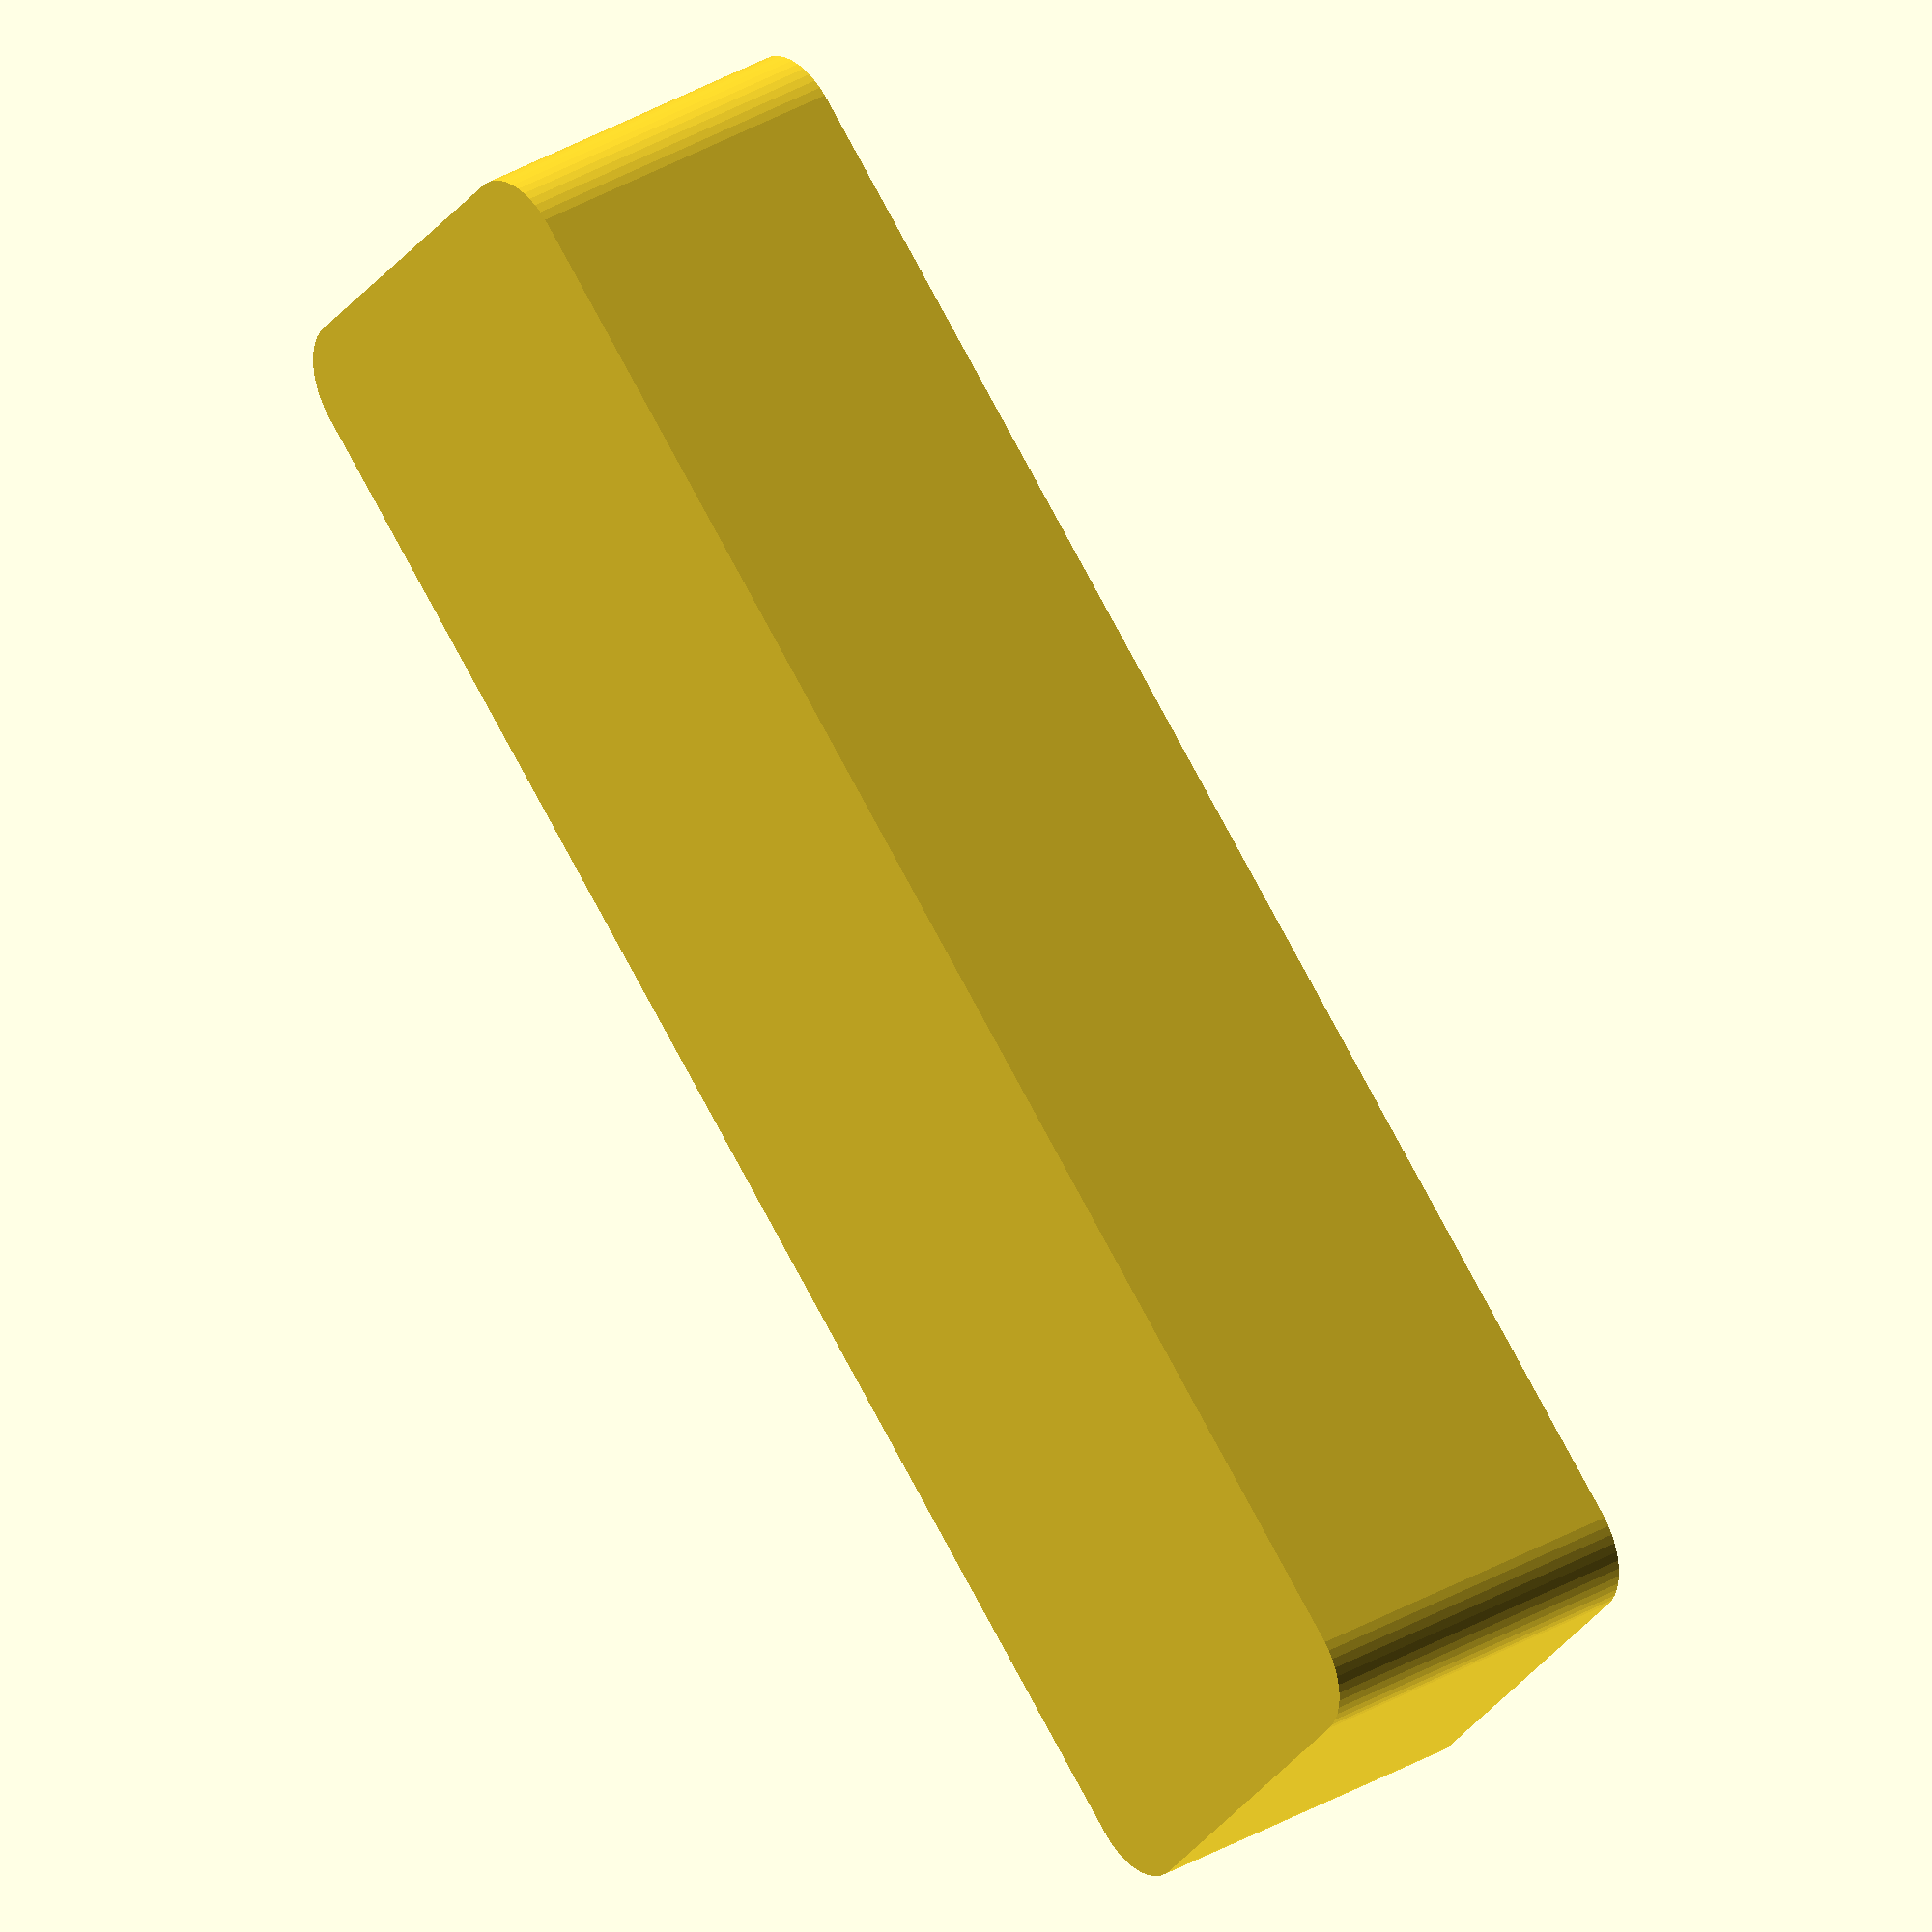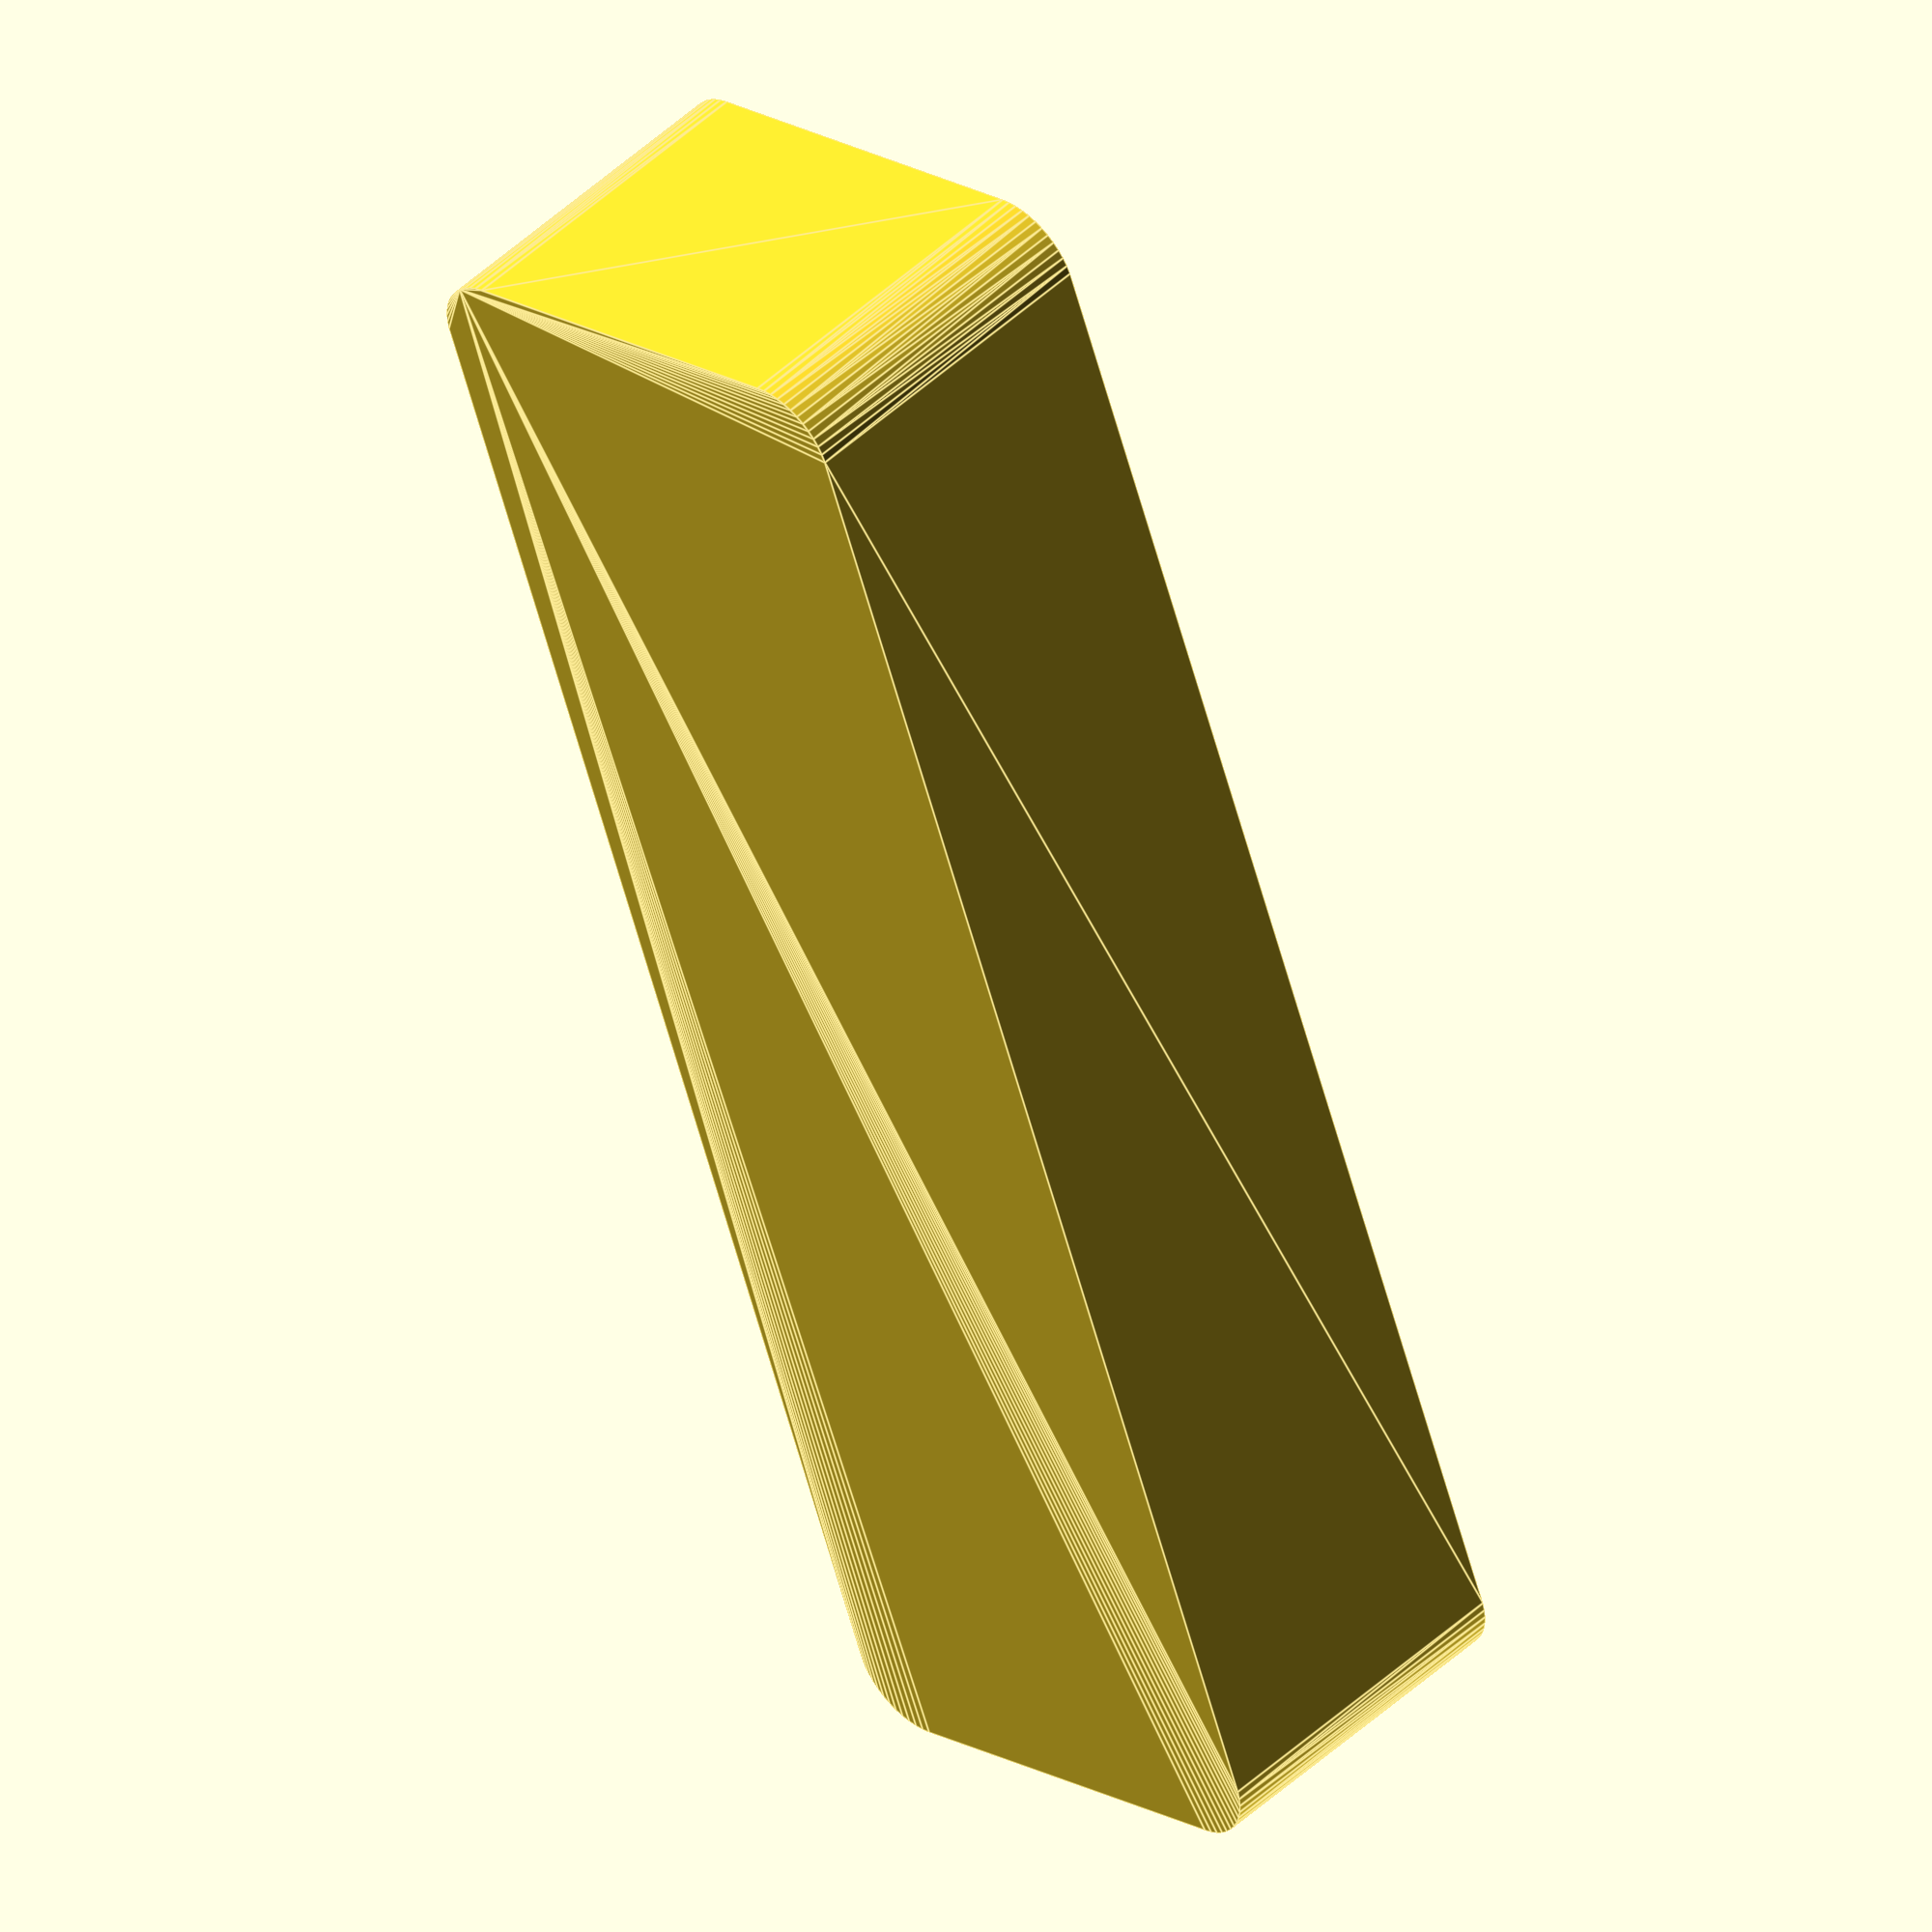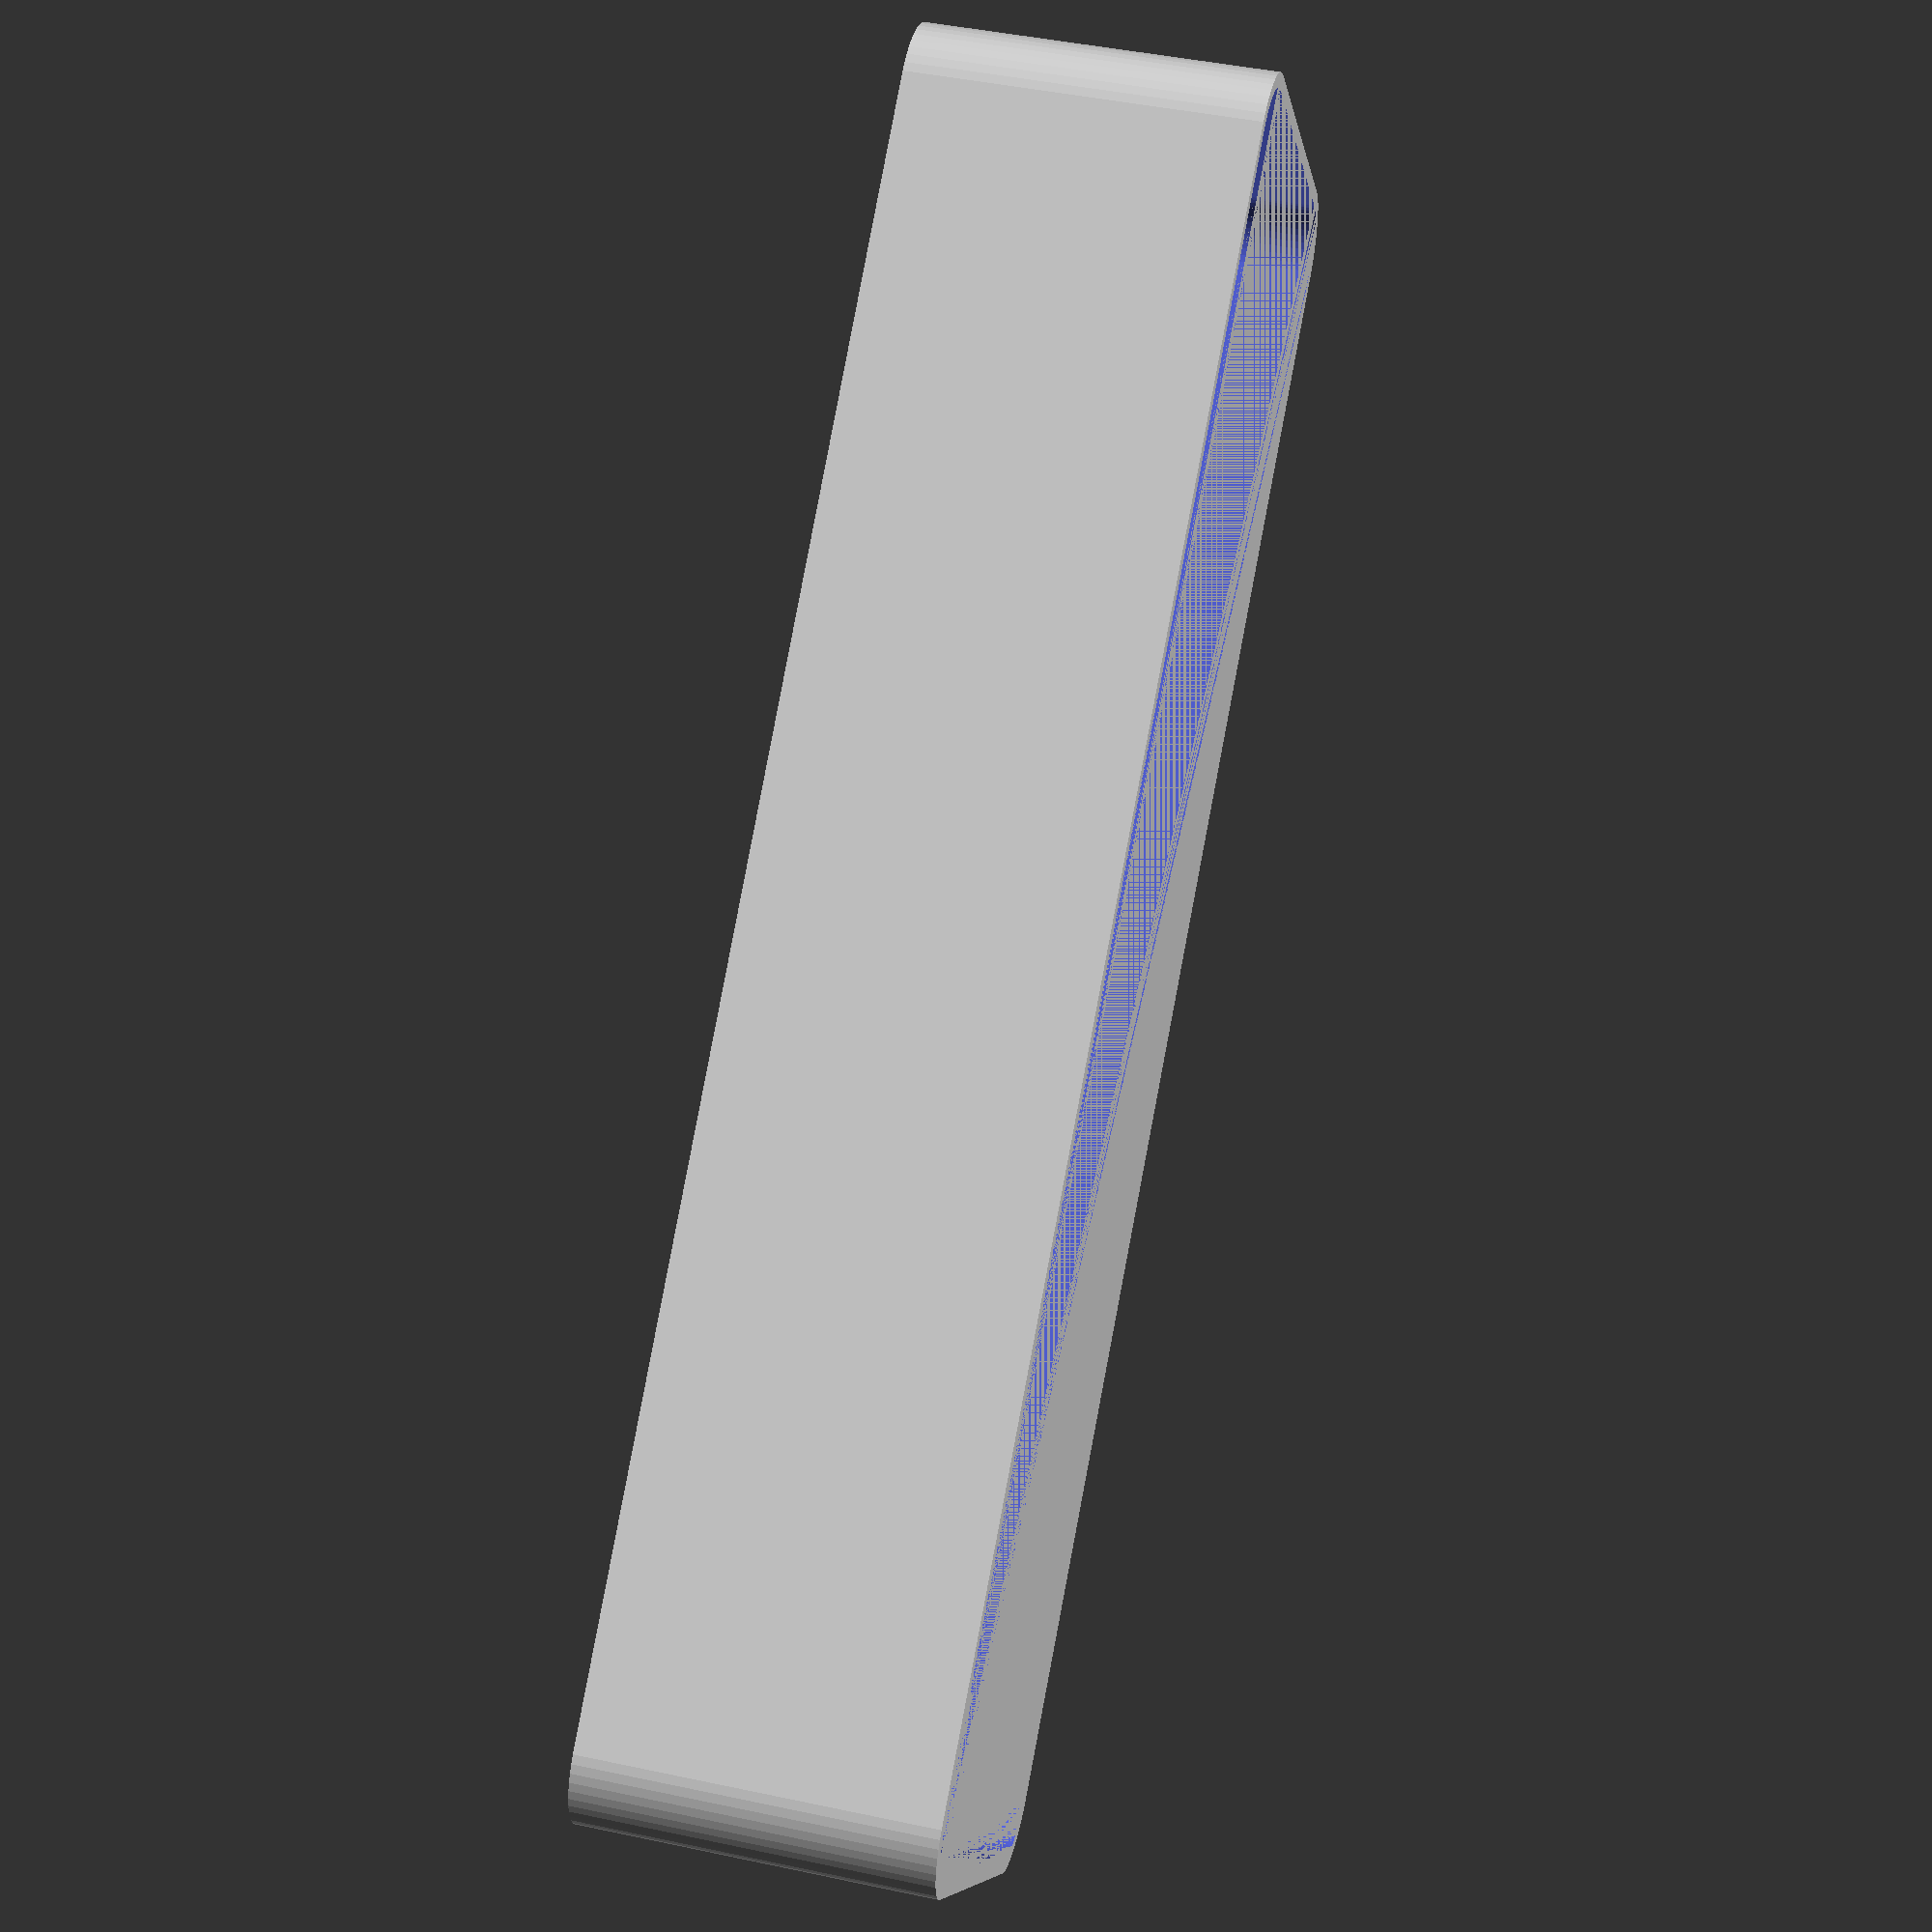
<openscad>
$fn = 50;


difference() {
	union() {
		hull() {
			translate(v = [-55.0000000000, 13.7500000000, 0]) {
				cylinder(h = 24, r = 5);
			}
			translate(v = [55.0000000000, 13.7500000000, 0]) {
				cylinder(h = 24, r = 5);
			}
			translate(v = [-55.0000000000, -13.7500000000, 0]) {
				cylinder(h = 24, r = 5);
			}
			translate(v = [55.0000000000, -13.7500000000, 0]) {
				cylinder(h = 24, r = 5);
			}
		}
	}
	union() {
		translate(v = [0, 0, 2]) {
			hull() {
				translate(v = [-55.0000000000, 13.7500000000, 0]) {
					cylinder(h = 22, r = 4);
				}
				translate(v = [55.0000000000, 13.7500000000, 0]) {
					cylinder(h = 22, r = 4);
				}
				translate(v = [-55.0000000000, -13.7500000000, 0]) {
					cylinder(h = 22, r = 4);
				}
				translate(v = [55.0000000000, -13.7500000000, 0]) {
					cylinder(h = 22, r = 4);
				}
			}
		}
	}
}
</openscad>
<views>
elev=325.4 azim=140.5 roll=231.9 proj=o view=wireframe
elev=312.6 azim=290.4 roll=223.7 proj=o view=edges
elev=135.2 azim=321.1 roll=256.1 proj=p view=wireframe
</views>
